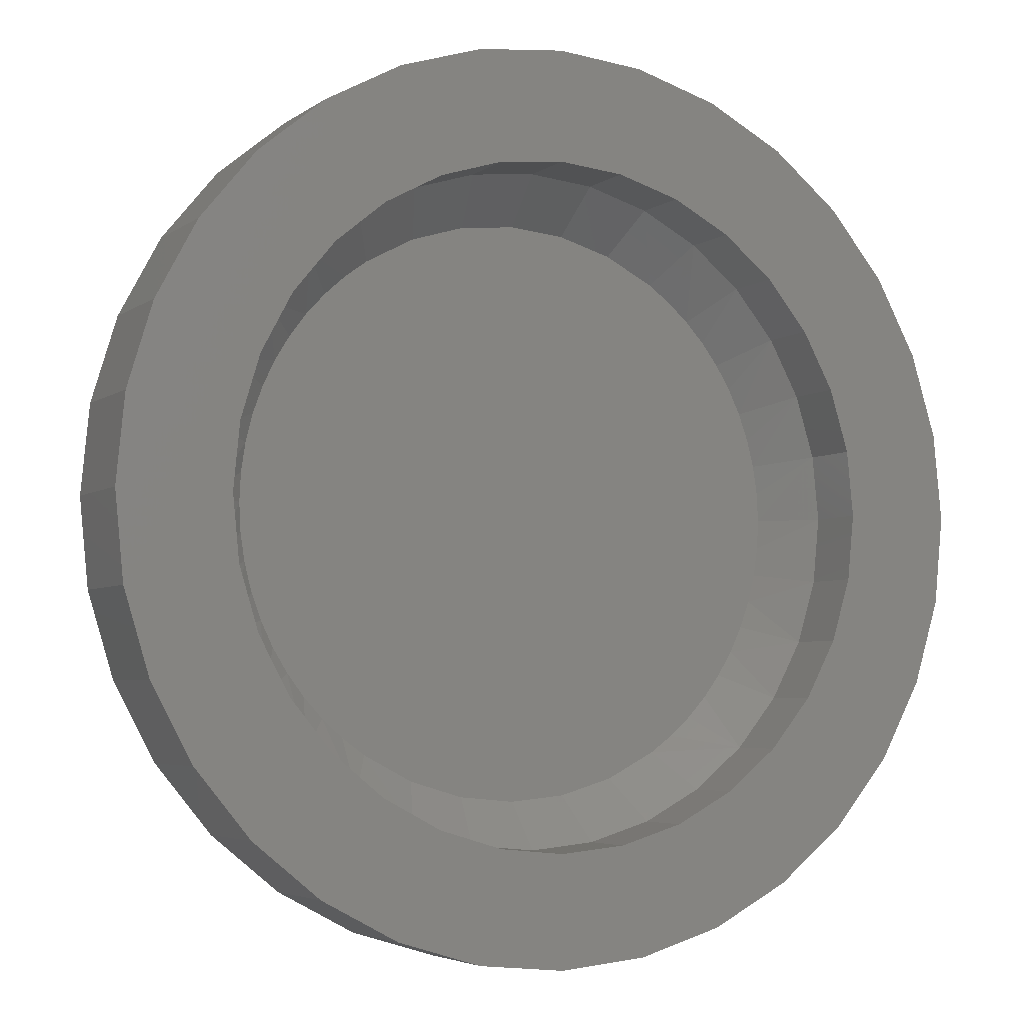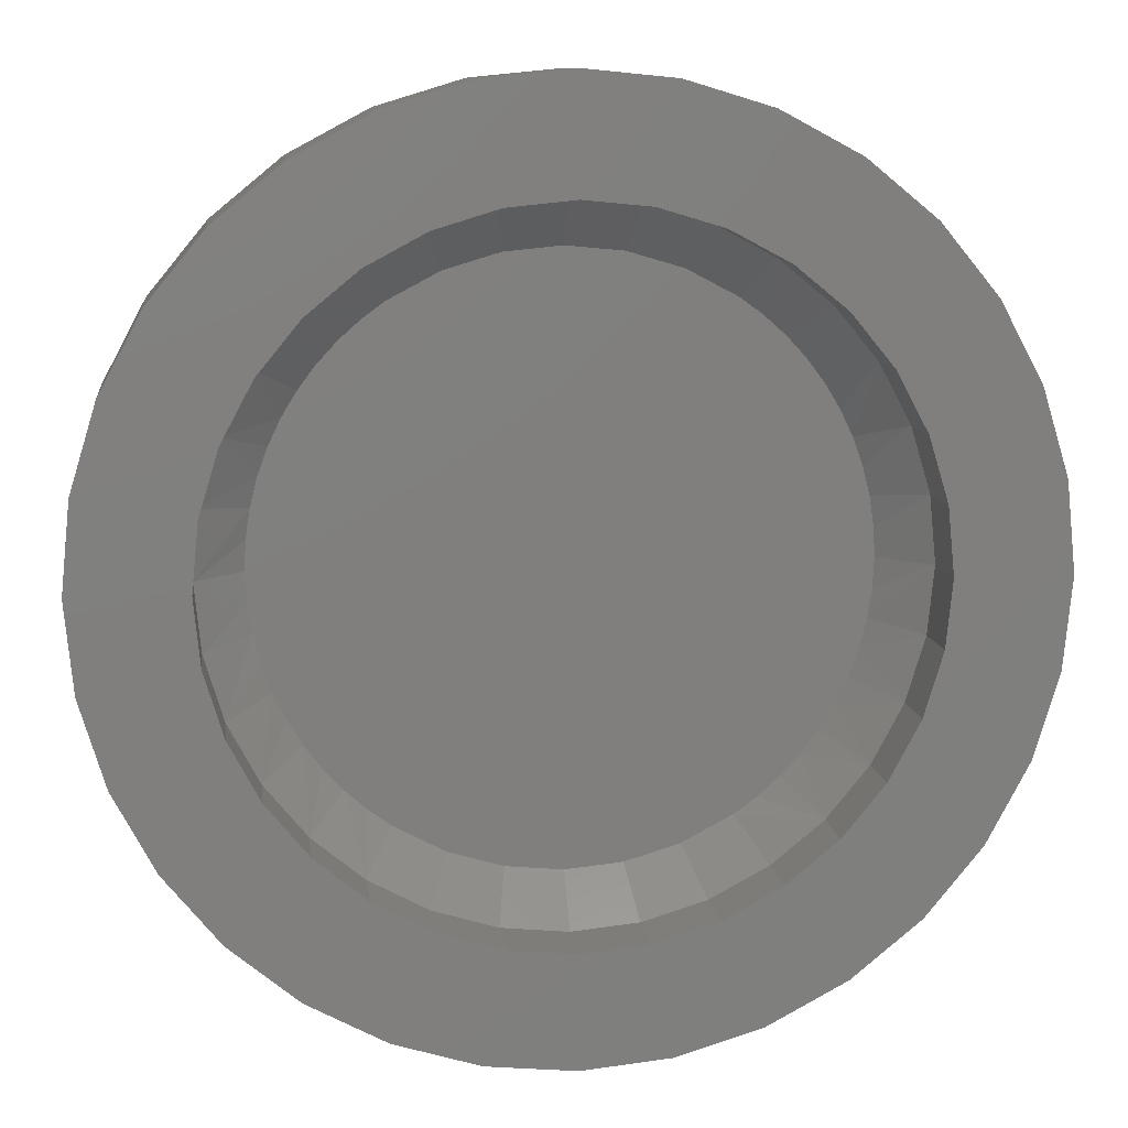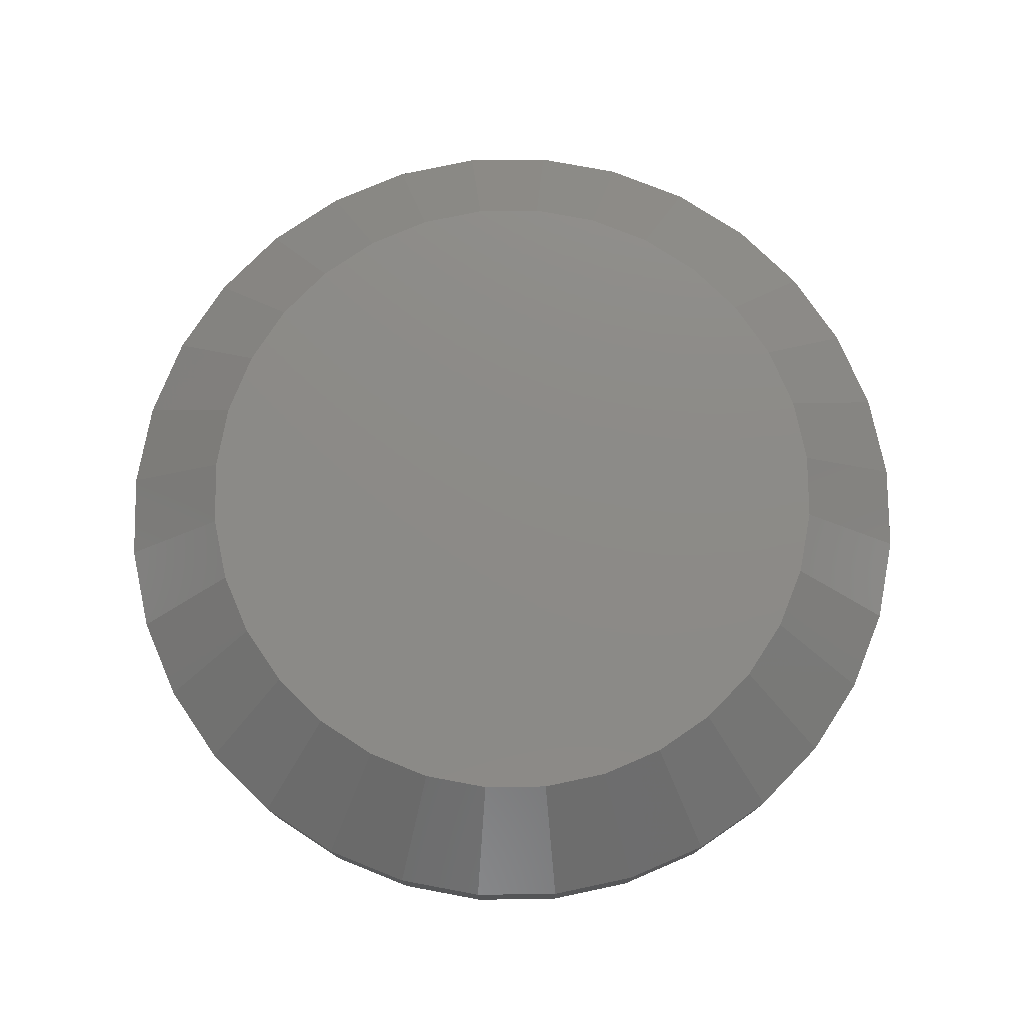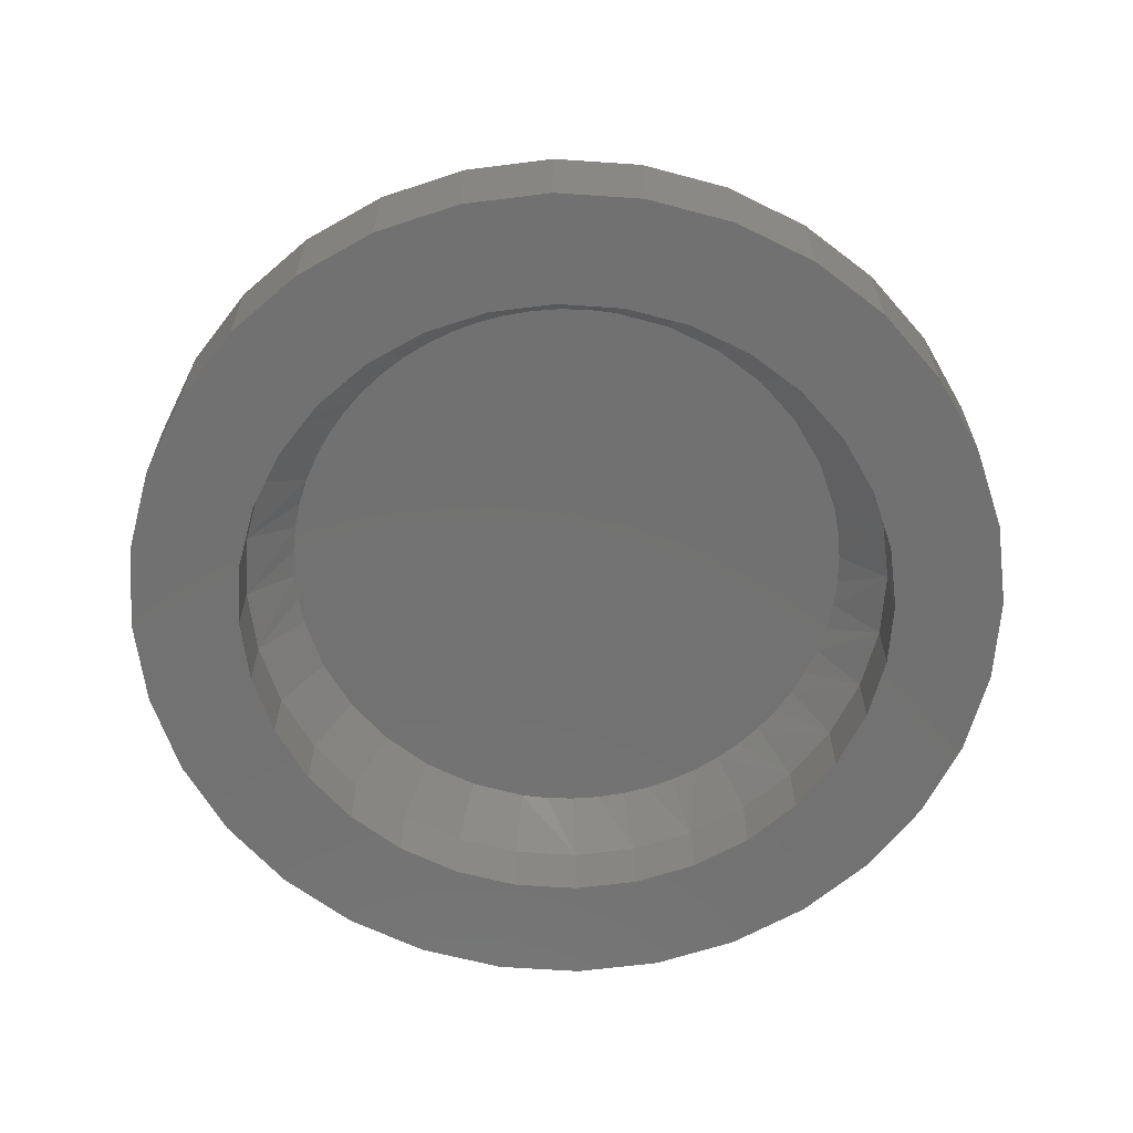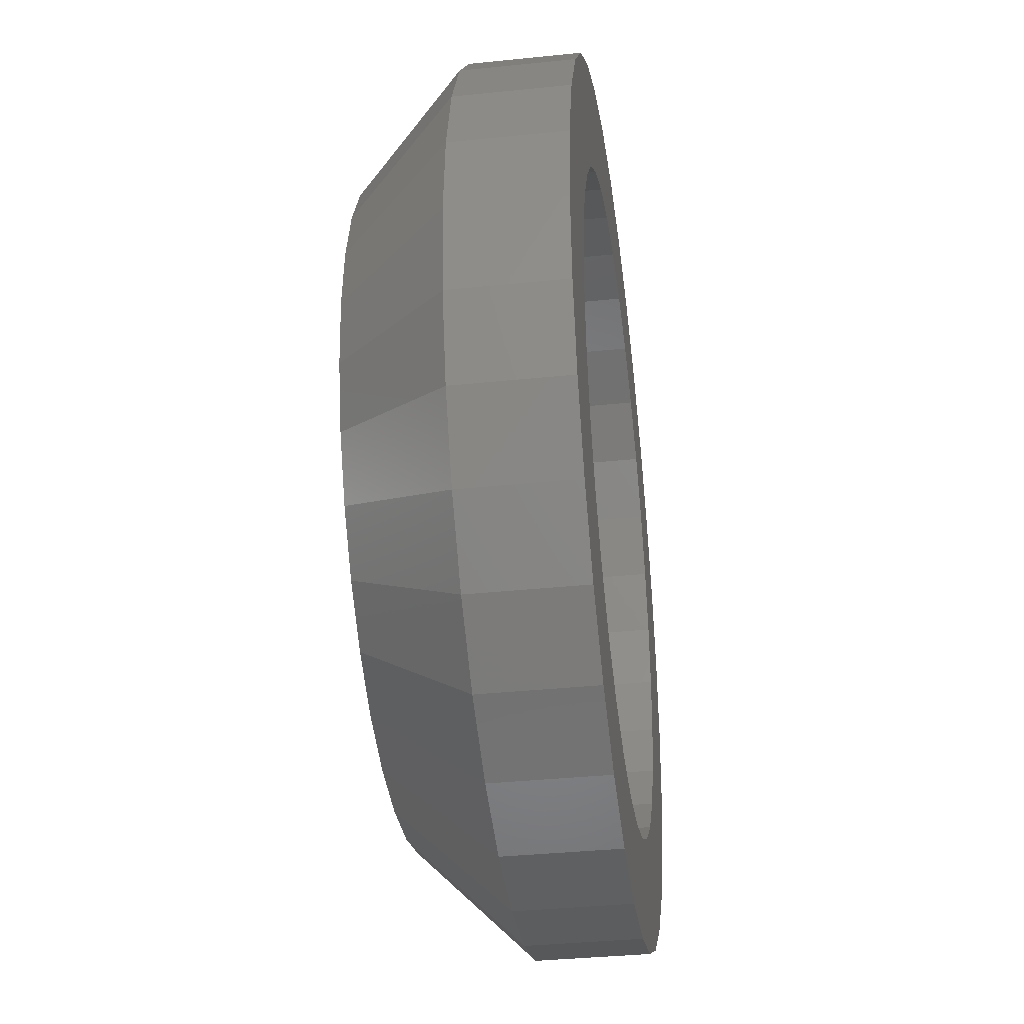
<metadata>
{"format":"stl","ext":"stl","renderer":"f3d","projection":"perspective","resolution":1024,"background":"white","views":[{"elev":-4.4,"azim":-26.1,"up":"+Z"},{"elev":10.5,"azim":-7.1,"up":"+Z"},{"elev":76.7,"azim":16.2,"up":"+Y"},{"elev":-63.6,"azim":-43.3,"up":"+Y"},{"elev":-36.4,"azim":-82.3,"up":"+Z"}]}
</metadata>
<code>
# stl→obj: 212 verts, 420 faces
v 0.5447 -0.01562 0.1263
v 0.5386 -0.01562 0.1257
v 0.5327 -0.01562 0.1239
v 0.5224 -0.01562 0.1171
v 0.5356 -0.01562 0.1167
v 0.5401 -0.01562 0.118
v 0.5315 -0.01562 0.1145
v 0.5185 -0.01562 0.1123
v 0.5279 -0.01562 0.1115
v 0.525 -0.01562 0.1079
v 0.5156 -0.01562 0.1068
v 0.5228 -0.01562 0.1038
v 0.5138 -0.01562 0.1009
v 0.5214 -0.01562 0.09937
v 0.5228 -0.01562 0.08564
v 0.5214 -0.01562 0.0901
v 0.5138 -0.01562 0.08858
v 0.5156 -0.01562 0.08265
v 0.525 -0.01562 0.08153
v 0.5185 -0.01562 0.07719
v 0.5279 -0.01562 0.07793
v 0.5315 -0.01562 0.07498
v 0.5224 -0.01562 0.07241
v 0.5356 -0.01562 0.07278
v 0.5401 -0.01562 0.07143
v 0.5272 -0.01562 0.06848
v 0.5623 -0.01562 0.121
v 0.5494 -0.01562 0.118
v 0.5538 -0.01562 0.1167
v 0.5671 -0.01562 0.1171
v 0.5579 -0.01562 0.1145
v 0.5615 -0.01562 0.1115
v 0.571 -0.01562 0.1123
v 0.5645 -0.01562 0.1079
v 0.5739 -0.01562 0.1068
v 0.5667 -0.01562 0.1038
v 0.5757 -0.01562 0.1009
v 0.568 -0.01562 0.09937
v 0.5685 -0.01562 0.09474
v 0.5757 -0.01562 0.08858
v 0.568 -0.01562 0.0901
v 0.5667 -0.01562 0.08564
v 0.5739 -0.01562 0.08265
v 0.5645 -0.01562 0.08153
v 0.571 -0.01562 0.07719
v 0.5615 -0.01562 0.07793
v 0.5579 -0.01562 0.07498
v 0.5671 -0.01562 0.07241
v 0.5538 -0.01562 0.07278
v 0.5494 -0.01562 0.07143
v 0.5623 -0.01562 0.06848
v 0.5568 -0.01562 0.06556
v 0.5447 -0.01562 0.06316
v 0.5509 -0.01562 0.06376
v 0.5763 -0.01562 0.09474
v 0.5132 -0.01562 0.09474
v 0.521 -0.01562 0.09474
v 0.5447 -0.01562 0.07097
v 0.5327 -0.01562 0.06556
v 0.5386 -0.01562 0.06376
v 0.5447 -0.01562 0.1185
v 0.5568 -0.01562 0.1239
v 0.5509 -0.01562 0.1257
v 0.5272 -0.01562 0.121
v 0.5447 -0.01105 0.07097
v 0.5494 -0.01105 0.07143
v 0.5538 -0.01105 0.07278
v 0.5579 -0.01105 0.07498
v 0.5615 -0.01105 0.07793
v 0.5645 -0.01105 0.08153
v 0.5667 -0.01105 0.08564
v 0.568 -0.01105 0.0901
v 0.5685 -0.01105 0.09474
v 0.5401 -0.01105 0.07143
v 0.5356 -0.01105 0.07278
v 0.5315 -0.01105 0.07498
v 0.5279 -0.01105 0.07793
v 0.525 -0.01105 0.08153
v 0.5228 -0.01105 0.08564
v 0.5214 -0.01105 0.0901
v 0.521 -0.01105 0.09474
v 0.5447 -0.01105 0.1185
v 0.5401 -0.01105 0.118
v 0.5356 -0.01105 0.1167
v 0.5315 -0.01105 0.1145
v 0.5279 -0.01105 0.1115
v 0.525 -0.01105 0.1079
v 0.5228 -0.01105 0.1038
v 0.5214 -0.01105 0.09937
v 0.5494 -0.01105 0.118
v 0.5538 -0.01105 0.1167
v 0.5579 -0.01105 0.1145
v 0.5615 -0.01105 0.1115
v 0.5645 -0.01105 0.1079
v 0.5667 -0.01105 0.1038
v 0.568 -0.01105 0.09937
v 0.5447 -0.007812 0.1153
v 0.5408 -0.007812 0.1149
v 0.537 -0.007812 0.1137
v 0.5487 -0.007812 0.1149
v 0.5525 -0.007812 0.1137
v 0.5334 -0.007812 0.1119
v 0.5561 -0.007812 0.1119
v 0.5318 -0.007812 0.1107
v 0.5577 -0.007812 0.1107
v 0.5303 -0.007812 0.1094
v 0.5592 -0.007812 0.1094
v 0.5289 -0.007812 0.1079
v 0.5605 -0.007812 0.1079
v 0.5277 -0.007812 0.1063
v 0.5617 -0.007812 0.1063
v 0.5267 -0.007812 0.1045
v 0.5628 -0.007812 0.1045
v 0.5628 -0.007812 0.08493
v 0.5277 -0.007812 0.0832
v 0.5617 -0.007812 0.0832
v 0.5289 -0.007812 0.08159
v 0.5605 -0.007812 0.08159
v 0.5303 -0.007812 0.08011
v 0.5592 -0.007812 0.08011
v 0.5318 -0.007812 0.07877
v 0.5577 -0.007812 0.07877
v 0.5334 -0.007812 0.07759
v 0.5561 -0.007812 0.07759
v 0.537 -0.007812 0.07573
v 0.5525 -0.007812 0.07573
v 0.5408 -0.007812 0.07459
v 0.5447 -0.007812 0.07421
v 0.5487 -0.007812 0.07459
v 0.5637 -0.007812 0.1027
v 0.5258 -0.007812 0.1027
v 0.5644 -0.007812 0.1008
v 0.5251 -0.007812 0.1008
v 0.5649 -0.007812 0.09881
v 0.5246 -0.007812 0.09881
v 0.5652 -0.007812 0.09679
v 0.5243 -0.007812 0.09679
v 0.5653 -0.007812 0.09474
v 0.5242 -0.007812 0.09474
v 0.5652 -0.007812 0.09269
v 0.5243 -0.007812 0.09269
v 0.5649 -0.007812 0.09066
v 0.5246 -0.007812 0.09066
v 0.5644 -0.007812 0.08868
v 0.5251 -0.007812 0.08868
v 0.5637 -0.007812 0.08677
v 0.5258 -0.007812 0.08677
v 0.5267 -0.007812 0.08493
v 0.5356 0 0.1167
v 0.5401 0 0.118
v 0.5447 0 0.1185
v 0.5494 0 0.118
v 0.5538 0 0.1167
v 0.5315 0 0.1145
v 0.5579 0 0.1145
v 0.5279 0 0.1115
v 0.5615 0 0.1115
v 0.525 0 0.1079
v 0.5645 0 0.1079
v 0.5228 0 0.1038
v 0.5667 0 0.1038
v 0.5214 0 0.09937
v 0.568 0 0.09937
v 0.5667 0 0.08564
v 0.5228 0 0.08564
v 0.568 0 0.0901
v 0.525 0 0.08153
v 0.5645 0 0.08153
v 0.5279 0 0.07793
v 0.5615 0 0.07793
v 0.5315 0 0.07498
v 0.5579 0 0.07498
v 0.5356 0 0.07278
v 0.5538 0 0.07278
v 0.5401 0 0.07143
v 0.5447 0 0.07097
v 0.5494 0 0.07143
v 0.5214 0 0.0901
v 0.521 0 0.09474
v 0.5685 0 0.09474
v 0.5763 -0.007812 0.09474
v 0.5757 -0.007812 0.08858
v 0.5739 -0.007812 0.08265
v 0.571 -0.007812 0.07719
v 0.5671 -0.007812 0.07241
v 0.5623 -0.007812 0.06848
v 0.5568 -0.007812 0.06556
v 0.5509 -0.007812 0.06376
v 0.5447 -0.007812 0.06316
v 0.5386 -0.007812 0.06376
v 0.5327 -0.007812 0.06556
v 0.5272 -0.007812 0.06848
v 0.5224 -0.007812 0.07241
v 0.5185 -0.007812 0.07719
v 0.5156 -0.007812 0.08265
v 0.5138 -0.007812 0.08858
v 0.5132 -0.007812 0.09474
v 0.5138 -0.007812 0.1009
v 0.5156 -0.007812 0.1068
v 0.5185 -0.007812 0.1123
v 0.5224 -0.007812 0.1171
v 0.5272 -0.007812 0.121
v 0.5327 -0.007812 0.1239
v 0.5386 -0.007812 0.1257
v 0.5447 -0.007812 0.1263
v 0.5509 -0.007812 0.1257
v 0.5568 -0.007812 0.1239
v 0.5623 -0.007812 0.121
v 0.5671 -0.007812 0.1171
v 0.571 -0.007812 0.1123
v 0.5739 -0.007812 0.1068
v 0.5757 -0.007812 0.1009
f 1 2 3
f 4 5 6
f 7 5 4
f 4 8 7
f 7 8 9
f 10 9 8
f 8 11 10
f 12 10 11
f 11 13 12
f 12 13 14
f 15 16 17
f 17 18 15
f 15 18 19
f 19 18 20
f 19 20 21
f 22 21 20
f 20 23 22
f 22 23 24
f 25 24 23
f 23 26 25
f 27 28 29
f 27 29 30
f 30 29 31
f 30 31 32
f 30 32 33
f 33 32 34
f 33 34 35
f 35 34 36
f 35 36 37
f 36 38 37
f 39 37 38
f 40 41 42
f 40 42 43
f 42 44 43
f 45 43 44
f 45 44 46
f 45 46 47
f 45 47 48
f 48 47 49
f 49 50 51
f 51 48 49
f 52 53 54
f 55 37 39
f 55 39 41
f 55 41 40
f 56 17 16
f 56 16 57
f 56 57 14
f 56 14 13
f 58 25 26
f 58 26 59
f 58 59 60
f 58 60 53
f 58 53 52
f 58 52 51
f 58 51 50
f 61 28 27
f 61 27 62
f 61 62 63
f 61 63 1
f 61 1 3
f 61 3 64
f 61 64 4
f 61 4 6
f 65 50 66
f 66 50 49
f 66 49 67
f 67 49 47
f 67 47 68
f 68 47 46
f 68 46 69
f 69 46 44
f 69 44 70
f 70 44 42
f 70 42 71
f 71 42 41
f 71 41 72
f 72 41 39
f 72 39 73
f 50 65 58
f 58 65 74
f 58 74 25
f 25 74 75
f 25 75 24
f 24 75 76
f 24 76 22
f 22 76 77
f 22 77 21
f 21 77 78
f 21 78 19
f 19 78 79
f 19 79 15
f 15 79 80
f 15 80 16
f 16 80 81
f 16 81 57
f 82 6 83
f 83 6 5
f 83 5 84
f 84 5 7
f 84 7 85
f 85 7 9
f 85 9 86
f 86 9 10
f 86 10 87
f 87 10 12
f 87 12 88
f 88 12 14
f 88 14 89
f 89 14 57
f 89 57 81
f 6 82 61
f 61 82 90
f 61 90 28
f 28 90 91
f 28 91 29
f 29 91 92
f 29 92 31
f 31 92 93
f 31 93 32
f 32 93 94
f 32 94 34
f 34 94 95
f 34 95 36
f 36 95 96
f 36 96 38
f 38 96 73
f 38 73 39
f 97 98 99
f 100 97 99
f 100 99 101
f 101 99 102
f 101 102 103
f 103 102 104
f 103 104 105
f 105 104 106
f 105 106 107
f 107 106 108
f 107 108 109
f 109 108 110
f 109 110 111
f 111 110 112
f 111 112 113
f 114 115 116
f 115 117 116
f 116 117 118
f 117 119 118
f 118 119 120
f 119 121 120
f 120 121 122
f 121 123 122
f 122 123 124
f 124 123 125
f 124 125 126
f 126 125 127
f 126 127 128
f 126 128 129
f 113 112 130
f 130 112 131
f 130 131 132
f 132 131 133
f 132 133 134
f 134 133 135
f 134 135 136
f 136 135 137
f 136 137 138
f 138 137 139
f 138 139 140
f 140 139 141
f 140 141 142
f 142 141 143
f 142 143 144
f 144 143 145
f 144 145 146
f 146 145 147
f 146 147 114
f 114 147 148
f 114 148 115
f 73 96 138
f 96 136 138
f 132 134 95
f 134 96 95
f 136 96 134
f 94 93 111
f 113 94 111
f 94 113 130
f 130 95 94
f 132 95 130
f 93 92 107
f 109 93 107
f 101 103 91
f 103 92 91
f 105 92 103
f 105 107 92
f 90 82 100
f 101 90 100
f 101 91 90
f 83 84 99
f 98 83 99
f 98 97 83
f 85 86 102
f 102 84 85
f 99 84 102
f 86 87 108
f 106 86 108
f 87 88 112
f 110 87 112
f 110 108 87
f 135 133 89
f 133 88 89
f 131 88 133
f 131 112 88
f 109 111 93
f 97 100 82
f 82 83 97
f 104 102 86
f 106 104 86
f 81 139 137
f 81 137 135
f 81 135 89
f 81 80 139
f 80 141 139
f 145 143 79
f 143 80 79
f 141 80 143
f 78 77 115
f 148 78 115
f 78 148 147
f 147 79 78
f 145 79 147
f 77 76 119
f 117 77 119
f 125 123 75
f 123 76 75
f 121 76 123
f 121 119 76
f 74 65 127
f 125 74 127
f 125 75 74
f 66 67 126
f 129 66 126
f 129 128 66
f 68 69 124
f 124 67 68
f 126 67 124
f 69 70 118
f 120 69 118
f 70 71 114
f 116 70 114
f 116 118 70
f 142 144 72
f 144 71 72
f 146 71 144
f 146 114 71
f 117 115 77
f 128 127 65
f 65 66 128
f 122 124 69
f 120 122 69
f 73 138 140
f 73 140 142
f 73 142 72
f 149 150 151
f 149 151 152
f 153 149 152
f 154 149 153
f 155 154 153
f 156 154 155
f 157 156 155
f 158 156 157
f 159 158 157
f 160 158 159
f 161 160 159
f 162 160 161
f 163 162 161
f 164 165 166
f 167 165 164
f 168 167 164
f 169 167 168
f 170 169 168
f 171 169 170
f 172 171 170
f 173 171 172
f 174 173 172
f 175 173 174
f 176 175 174
f 177 176 174
f 165 178 166
f 166 178 179
f 166 179 180
f 180 179 162
f 180 162 163
f 181 55 182
f 182 55 40
f 182 40 183
f 183 40 43
f 183 43 184
f 184 43 45
f 184 45 185
f 185 45 48
f 185 48 186
f 186 48 51
f 186 51 187
f 187 51 52
f 187 52 188
f 188 52 54
f 188 54 189
f 189 54 53
f 189 53 190
f 190 53 60
f 190 60 191
f 191 60 59
f 191 59 192
f 192 59 26
f 192 26 193
f 193 26 23
f 193 23 194
f 194 23 20
f 194 20 195
f 195 20 18
f 195 18 196
f 196 18 17
f 196 17 197
f 197 17 56
f 197 56 198
f 198 56 13
f 198 13 199
f 199 13 11
f 199 11 200
f 200 11 8
f 200 8 201
f 201 8 4
f 201 4 202
f 202 4 64
f 202 64 203
f 203 64 3
f 203 3 204
f 204 3 2
f 204 2 205
f 205 2 1
f 205 1 206
f 206 1 63
f 206 63 207
f 207 63 62
f 207 62 208
f 208 62 27
f 208 27 209
f 209 27 30
f 209 30 210
f 210 30 33
f 210 33 211
f 211 33 35
f 211 35 212
f 212 35 37
f 212 37 181
f 181 37 55
f 179 196 197
f 179 178 196
f 181 166 180
f 181 182 166
f 165 195 196
f 165 196 178
f 167 193 194
f 194 195 167
f 167 195 165
f 173 191 192
f 173 192 171
f 192 169 171
f 175 189 190
f 190 191 175
f 175 191 173
f 174 187 188
f 174 188 177
f 188 176 177
f 172 185 186
f 186 187 172
f 172 187 174
f 164 183 184
f 164 184 168
f 184 170 168
f 182 183 166
f 166 183 164
f 193 167 169
f 169 192 193
f 189 175 176
f 176 188 189
f 185 172 170
f 170 184 185
f 180 212 181
f 180 163 212
f 197 162 179
f 197 198 162
f 161 211 212
f 161 212 163
f 159 209 210
f 210 211 159
f 159 211 161
f 153 207 208
f 153 208 155
f 208 157 155
f 152 205 206
f 206 207 152
f 152 207 153
f 149 203 204
f 149 204 150
f 204 151 150
f 154 201 202
f 202 203 154
f 154 203 149
f 160 199 200
f 160 200 158
f 200 156 158
f 198 199 162
f 162 199 160
f 209 159 157
f 157 208 209
f 205 152 151
f 151 204 205
f 201 154 156
f 156 200 201

</code>
